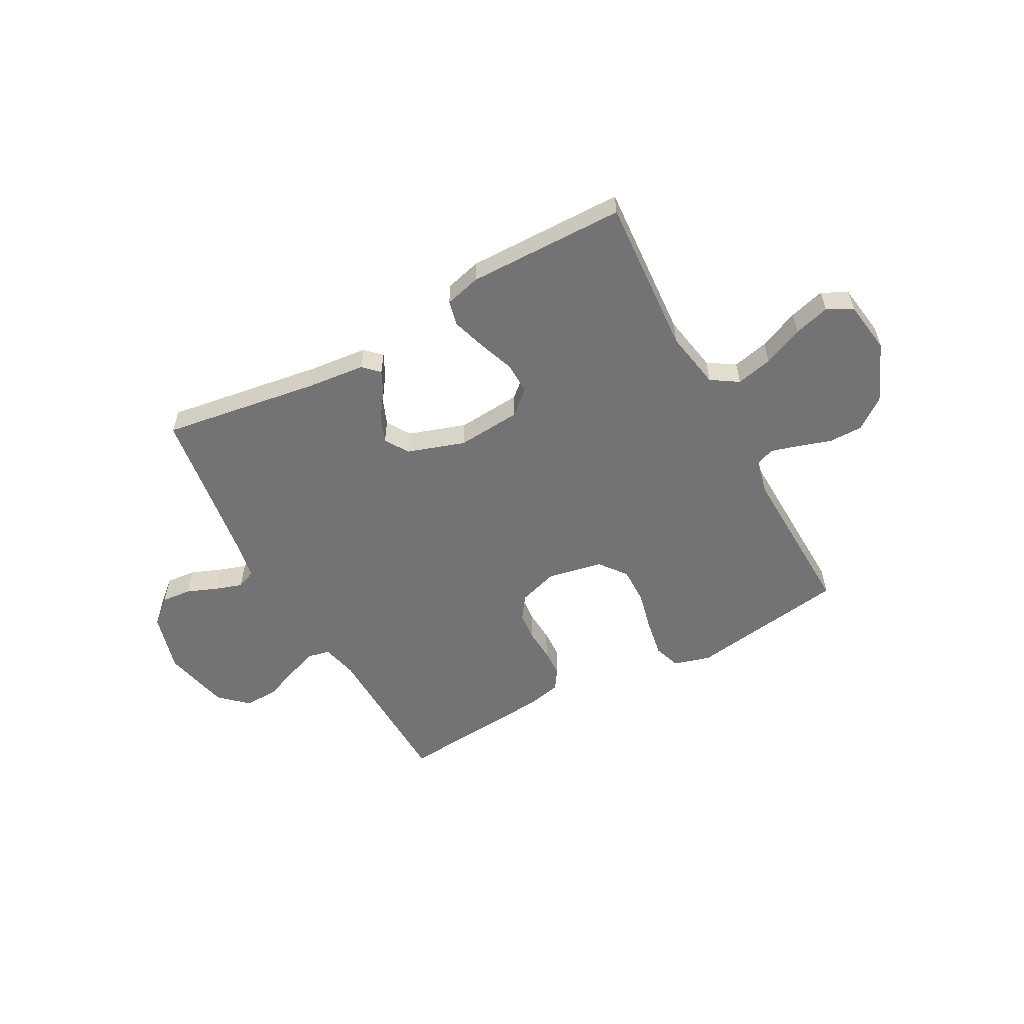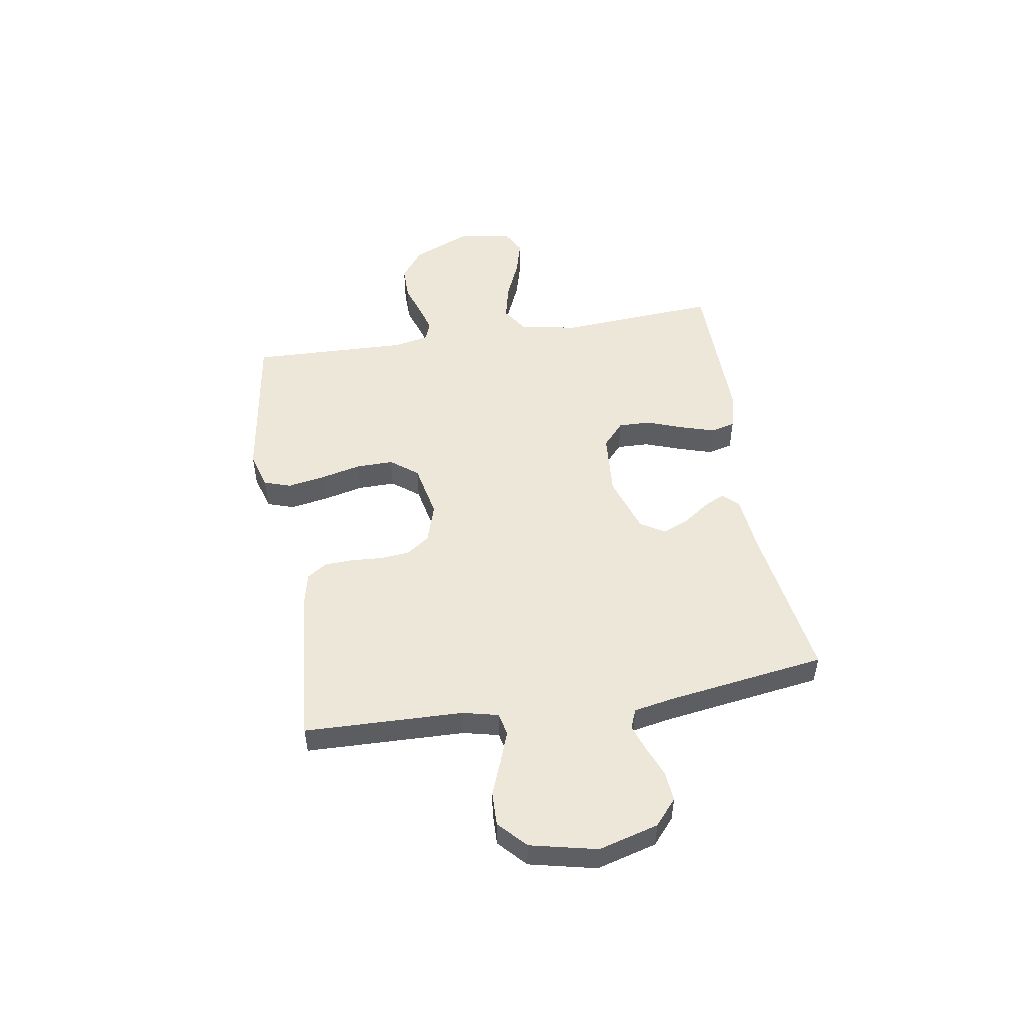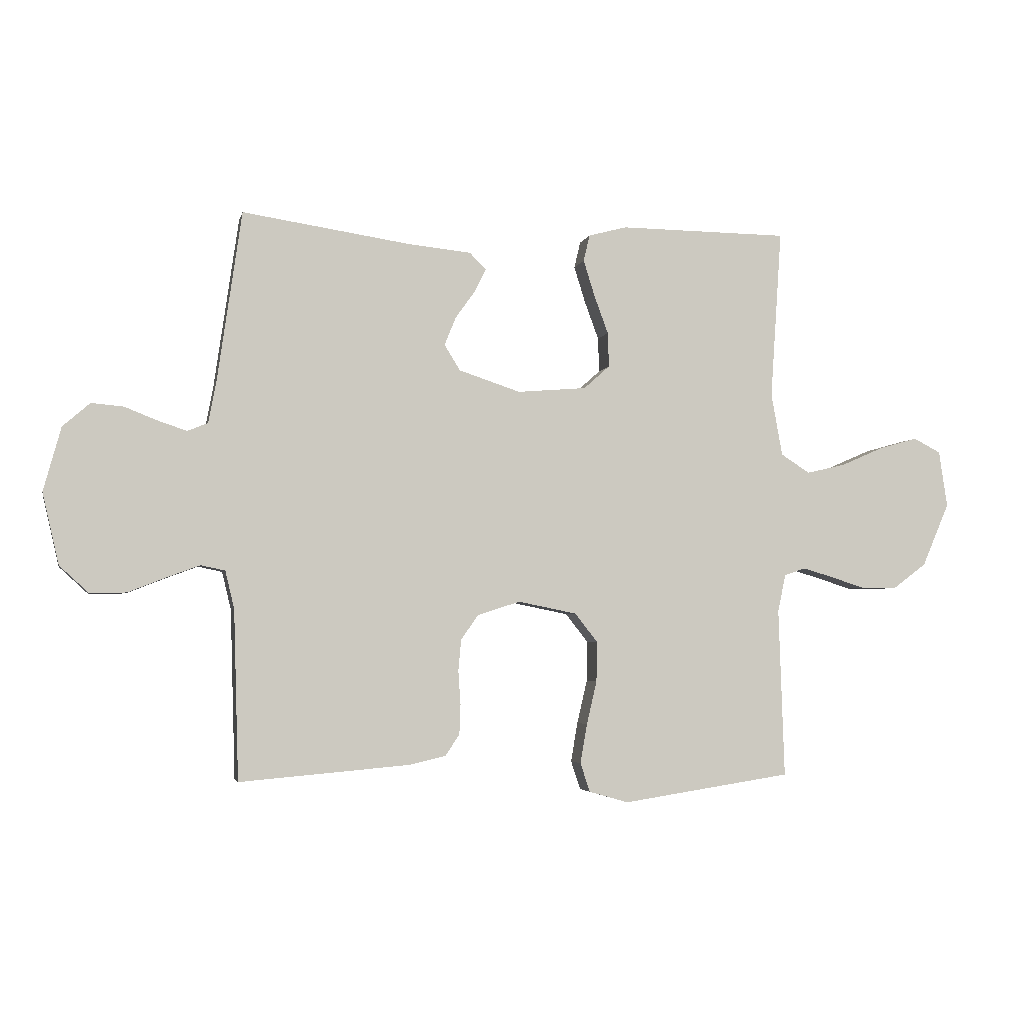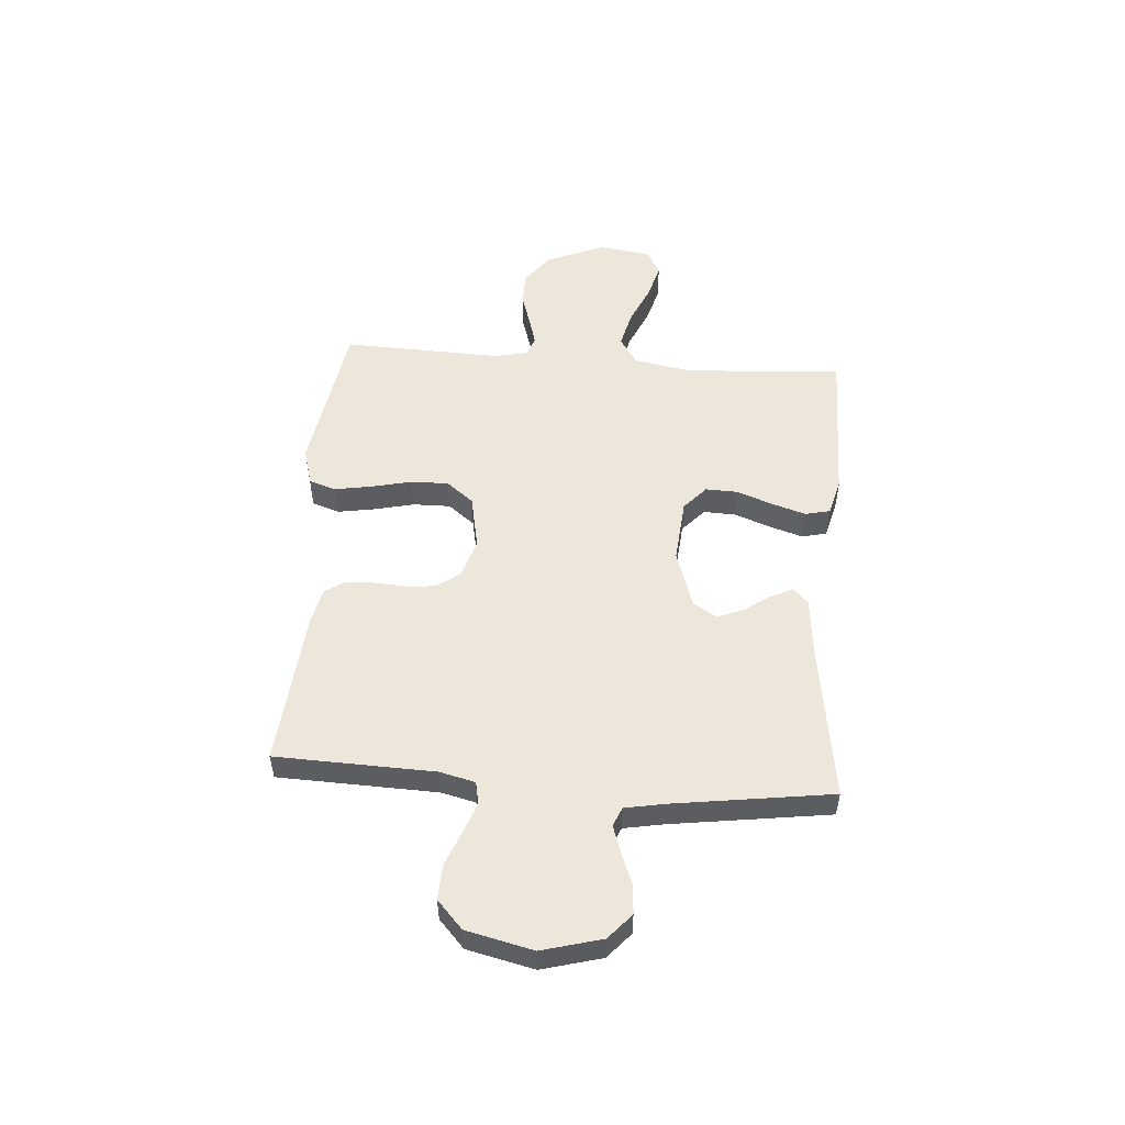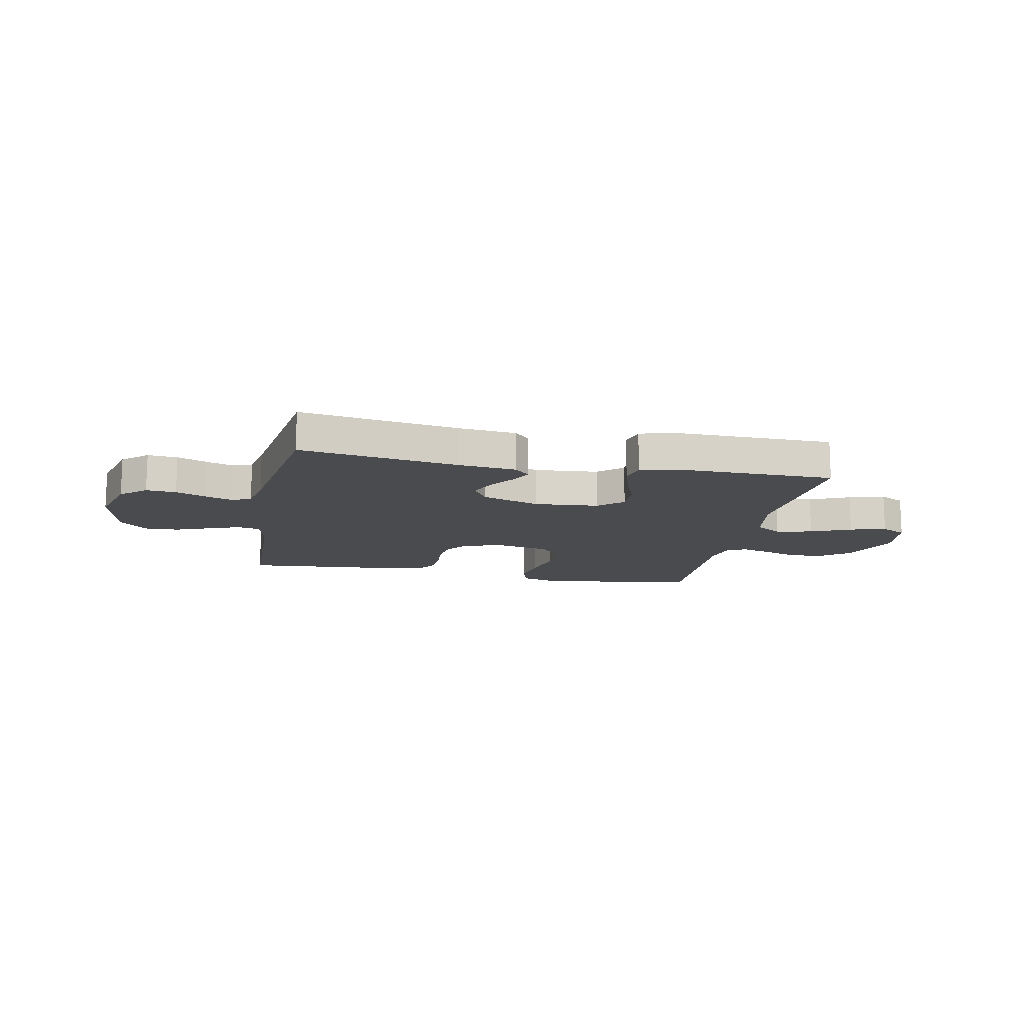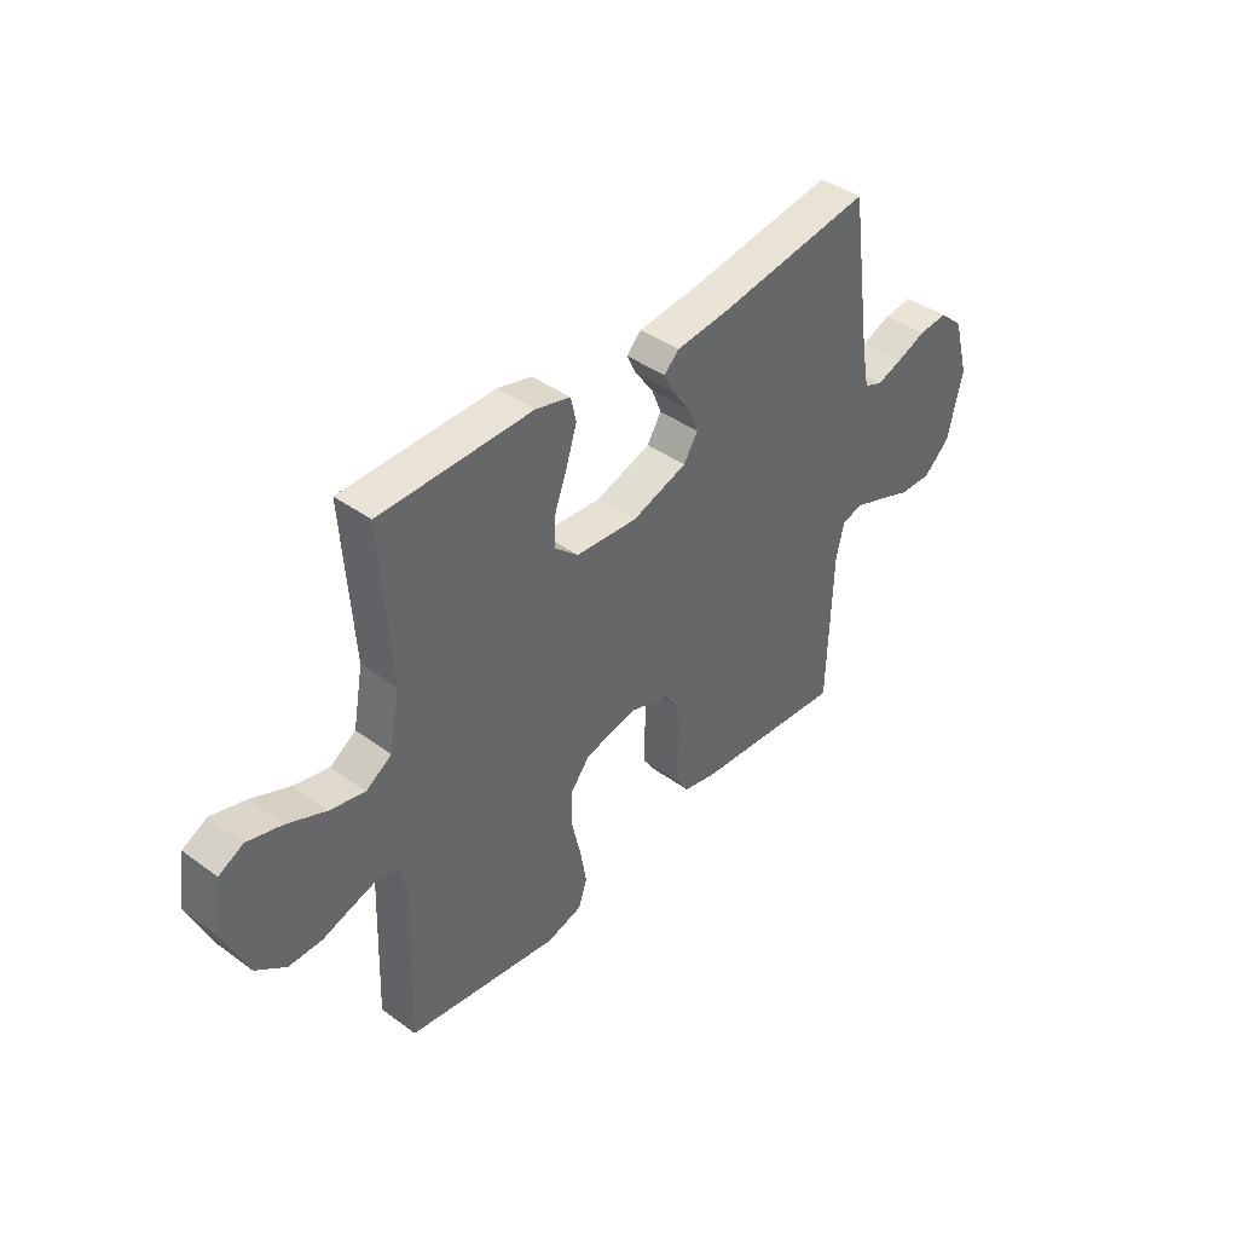
<metadata>
{"format":"obj","ext":"obj","renderer":"f3d","projection":"perspective","resolution":1024,"background":"white","views":[{"elev":-56.0,"azim":28.5,"up":"+Y"},{"elev":50.2,"azim":-99.4,"up":"+Y"},{"elev":-3.6,"azim":-12.4,"up":"+Z"},{"elev":52.5,"azim":-85.6,"up":"+Y"},{"elev":-13.7,"azim":-11.3,"up":"+Y"},{"elev":41.5,"azim":131.4,"up":"+Z"}]}
</metadata>
<code>
v 0.5 0.07 0.5
v 0.48 0.07 0.2
v 0.5 0.07 0.09
v 0.551 0.07 0.057
v 0.62 0.07 0.073
v 0.696 0.07 0.106
v 0.764 0.07 0.125
v 0.812 0.07 0.1
v 0.827 0.07 0
v 0.779 0.07 -0.112
v 0.72 0.07 -0.156
v 0.655 0.07 -0.156
v 0.593 0.07 -0.136
v 0.541 0.07 -0.121
v 0.504 0.07 -0.134
v 0.49 0.07 -0.2
v 0.5 0.07 -0.5
v 0.2 0.07 -0.546
v 0.13 0.07 -0.526
v 0.113 0.07 -0.475
v 0.125 0.07 -0.405
v 0.143 0.07 -0.328
v 0.144 0.07 -0.257
v 0.104 0.07 -0.206
v 0 0.07 -0.185
v -0.075 0.07 -0.209
v -0.106 0.07 -0.253
v -0.111 0.07 -0.309
v -0.107 0.07 -0.368
v -0.109 0.07 -0.421
v -0.134 0.07 -0.459
v -0.2 0.07 -0.474
v -0.5 0.07 -0.5
v -0.509 0.07 -0.2
v -0.525 0.07 -0.133
v -0.568 0.07 -0.124
v -0.627 0.07 -0.146
v -0.693 0.07 -0.172
v -0.757 0.07 -0.174
v -0.809 0.07 -0.126
v -0.838 0.07 0
v -0.807 0.07 0.113
v -0.759 0.07 0.155
v -0.702 0.07 0.15
v -0.644 0.07 0.127
v -0.593 0.07 0.11
v -0.557 0.07 0.125
v -0.543 0.07 0.2
v -0.5 0.07 0.5
v -0.2 0.07 0.455
v -0.091 0.07 0.444
v -0.062 0.07 0.415
v -0.082 0.07 0.374
v -0.117 0.07 0.325
v -0.137 0.07 0.275
v -0.109 0.07 0.23
v 0 0.07 0.194
v 0.122 0.07 0.204
v 0.168 0.07 0.245
v 0.166 0.07 0.306
v 0.141 0.07 0.374
v 0.121 0.07 0.438
v 0.132 0.07 0.485
v 0.2 0.07 0.503
v 0.5 0 0.5
v 0.48 0 0.2
v 0.5 0 0.09
v 0.551 0 0.057
v 0.62 0 0.073
v 0.696 0 0.106
v 0.764 0 0.125
v 0.812 0 0.1
v 0.827 0 0
v 0.779 0 -0.112
v 0.72 0 -0.156
v 0.655 0 -0.156
v 0.593 0 -0.136
v 0.541 0 -0.121
v 0.504 0 -0.134
v 0.49 0 -0.2
v 0.5 0 -0.5
v 0.2 0 -0.546
v 0.13 0 -0.526
v 0.113 0 -0.475
v 0.125 0 -0.405
v 0.143 0 -0.328
v 0.144 0 -0.257
v 0.104 0 -0.206
v 0 0 -0.185
v -0.075 0 -0.209
v -0.106 0 -0.253
v -0.111 0 -0.309
v -0.107 0 -0.368
v -0.109 0 -0.421
v -0.134 0 -0.459
v -0.2 0 -0.474
v -0.5 0 -0.5
v -0.509 0 -0.2
v -0.525 0 -0.133
v -0.568 0 -0.124
v -0.627 0 -0.146
v -0.693 0 -0.172
v -0.757 0 -0.174
v -0.809 0 -0.126
v -0.838 0 0
v -0.807 0 0.113
v -0.759 0 0.155
v -0.702 0 0.15
v -0.644 0 0.127
v -0.593 0 0.11
v -0.557 0 0.125
v -0.543 0 0.2
v -0.5 0 0.5
v -0.2 0 0.455
v -0.091 0 0.444
v -0.062 0 0.415
v -0.082 0 0.374
v -0.117 0 0.325
v -0.137 0 0.275
v -0.109 0 0.23
v 0 0 0.194
v 0.122 0 0.204
v 0.168 0 0.245
v 0.166 0 0.306
v 0.141 0 0.374
v 0.121 0 0.438
v 0.132 0 0.485
v 0.2 0 0.503
f 64 1 2
f 63 64 2
f 62 63 2
f 61 62 2
f 60 61 2
f 59 60 2 3
f 58 59 3 4
f 57 58 4
f 52 53 54
f 51 52 54
f 50 51 54
f 50 54 55
f 49 50 55
f 48 49 55
f 47 48 55 56
f 43 44 45
f 42 43 45
f 41 42 45
f 40 41 45
f 39 40 45
f 38 39 45
f 37 38 45
f 36 37 45 46
f 47 56 57
f 46 47 57
f 36 46 57
f 35 36 57
f 32 33 34
f 31 32 34
f 30 31 34
f 29 30 34
f 28 29 34
f 20 21 22
f 19 20 22
f 18 19 22
f 17 18 22
f 16 17 22
f 15 16 22 23
f 14 15 23 24
f 11 12 13
f 10 11 13
f 9 10 13
f 8 9 13
f 7 8 13
f 6 7 13
f 5 6 13
f 4 5 13 14
f 14 24 25
f 4 14 25
f 57 4 25
f 27 28 34 35
f 26 27 35 57
f 25 26 57
f 66 65 128
f 66 128 127
f 66 127 126
f 66 126 125
f 66 125 124
f 67 66 124 123
f 68 67 123 122
f 68 122 121
f 118 117 116
f 118 116 115
f 118 115 114
f 119 118 114
f 119 114 113
f 119 113 112
f 120 119 112 111
f 109 108 107
f 109 107 106
f 109 106 105
f 109 105 104
f 109 104 103
f 109 103 102
f 109 102 101
f 110 109 101 100
f 121 120 111
f 121 111 110
f 121 110 100
f 121 100 99
f 98 97 96
f 98 96 95
f 98 95 94
f 98 94 93
f 98 93 92
f 86 85 84
f 86 84 83
f 86 83 82
f 86 82 81
f 86 81 80
f 87 86 80 79
f 88 87 79 78
f 77 76 75
f 77 75 74
f 77 74 73
f 77 73 72
f 77 72 71
f 77 71 70
f 77 70 69
f 78 77 69 68
f 89 88 78
f 89 78 68
f 89 68 121
f 99 98 92 91
f 121 99 91 90
f 121 90 89
f 1 65 66 2
f 2 66 67 3
f 3 67 68 4
f 4 68 69 5
f 5 69 70 6
f 6 70 71 7
f 7 71 72 8
f 8 72 73 9
f 9 73 74 10
f 10 74 75 11
f 11 75 76 12
f 12 76 77 13
f 13 77 78 14
f 14 78 79 15
f 15 79 80 16
f 16 80 81 17
f 17 81 82 18
f 18 82 83 19
f 19 83 84 20
f 20 84 85 21
f 21 85 86 22
f 22 86 87 23
f 23 87 88 24
f 24 88 89 25
f 25 89 90 26
f 26 90 91 27
f 27 91 92 28
f 28 92 93 29
f 29 93 94 30
f 30 94 95 31
f 31 95 96 32
f 32 96 97 33
f 33 97 98 34
f 34 98 99 35
f 35 99 100 36
f 36 100 101 37
f 37 101 102 38
f 38 102 103 39
f 39 103 104 40
f 40 104 105 41
f 41 105 106 42
f 42 106 107 43
f 43 107 108 44
f 44 108 109 45
f 45 109 110 46
f 46 110 111 47
f 47 111 112 48
f 48 112 113 49
f 49 113 114 50
f 50 114 115 51
f 51 115 116 52
f 52 116 117 53
f 53 117 118 54
f 54 118 119 55
f 55 119 120 56
f 56 120 121 57
f 57 121 122 58
f 58 122 123 59
f 59 123 124 60
f 60 124 125 61
f 61 125 126 62
f 62 126 127 63
f 63 127 128 64
f 64 128 65 1

</code>
